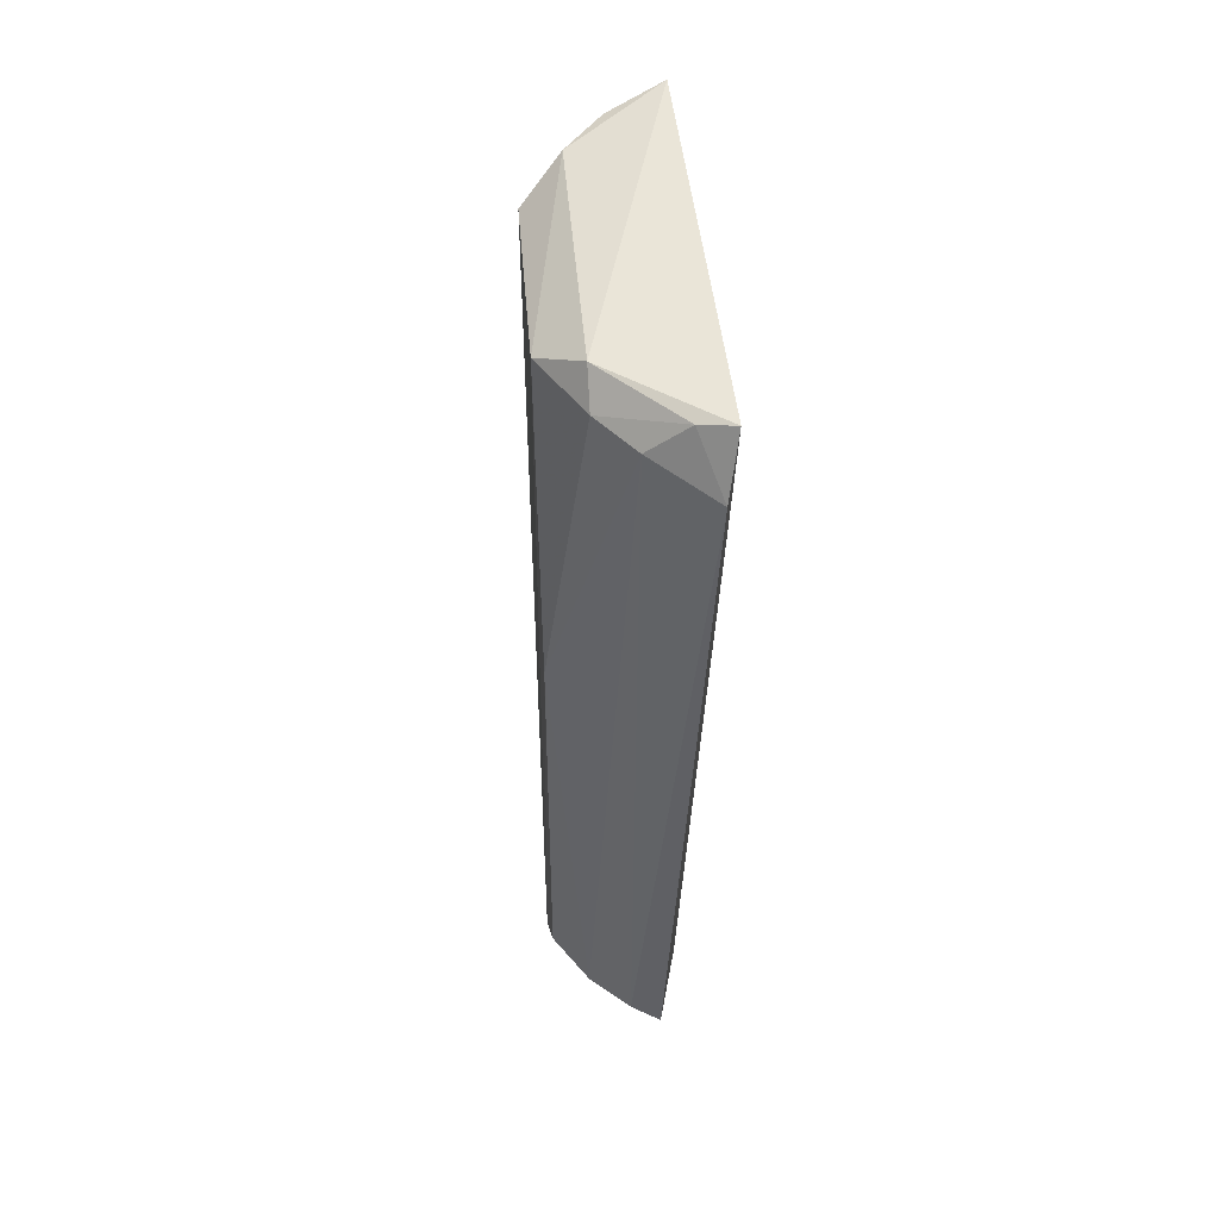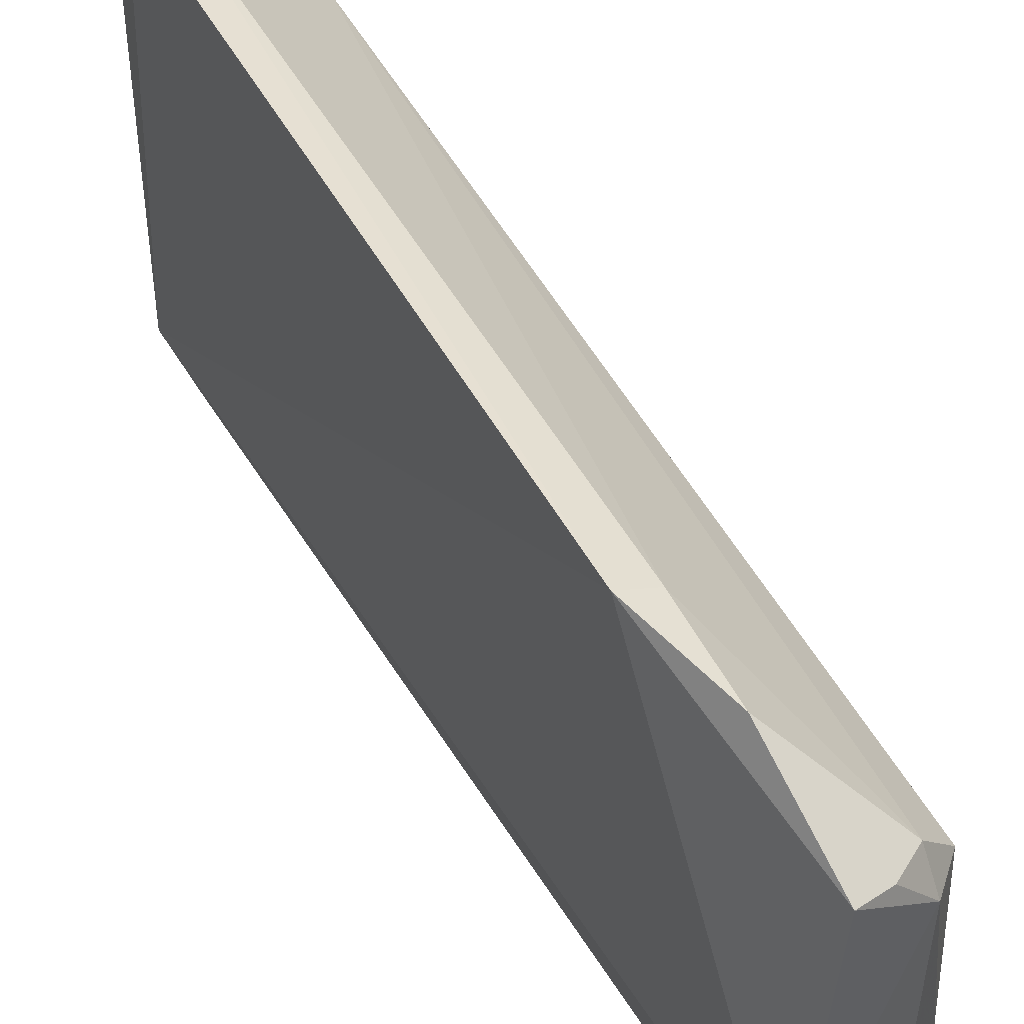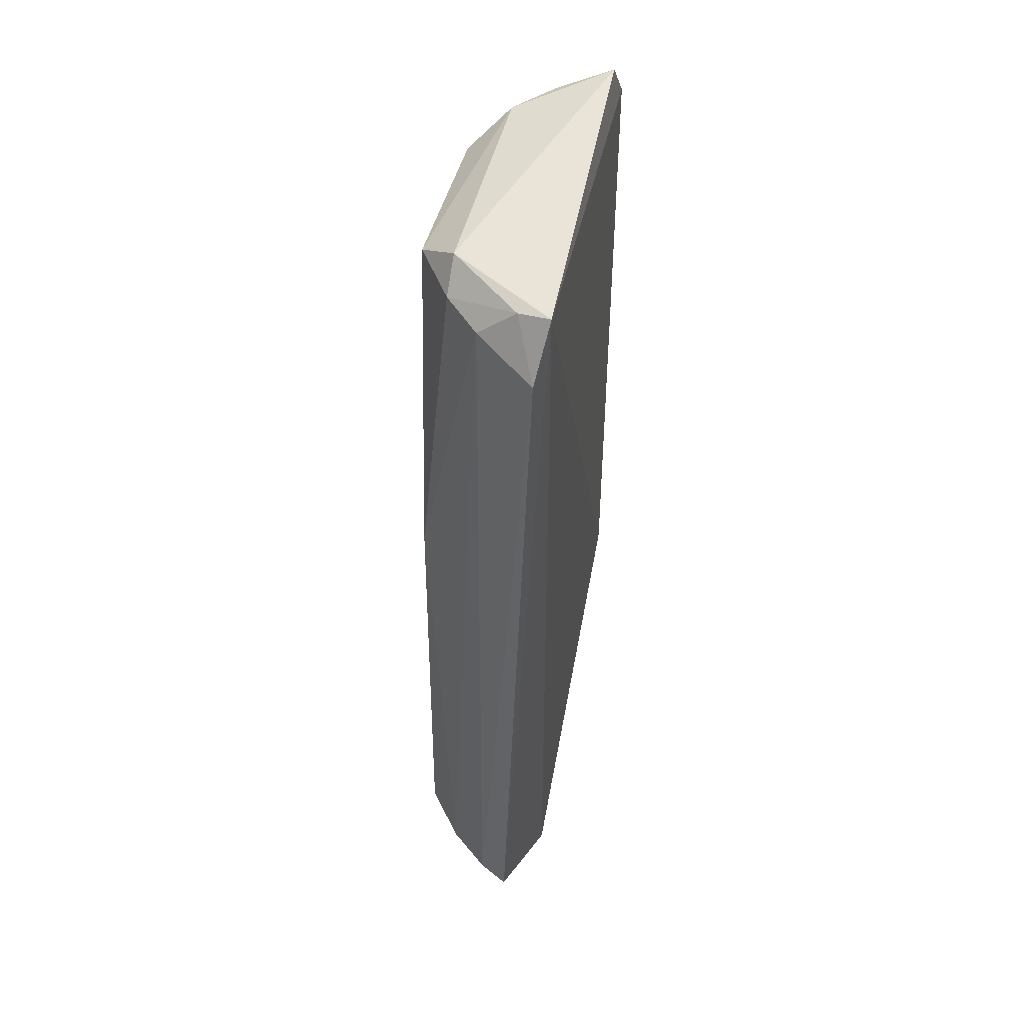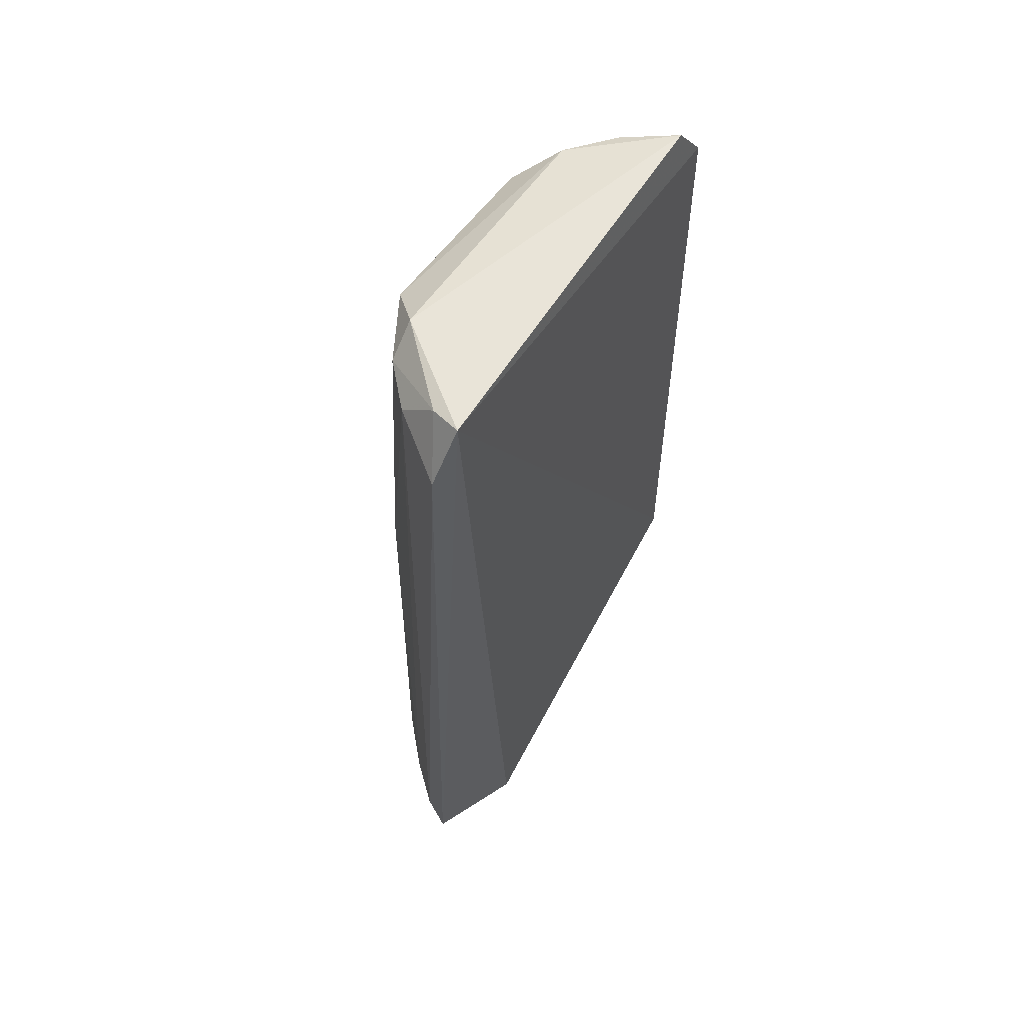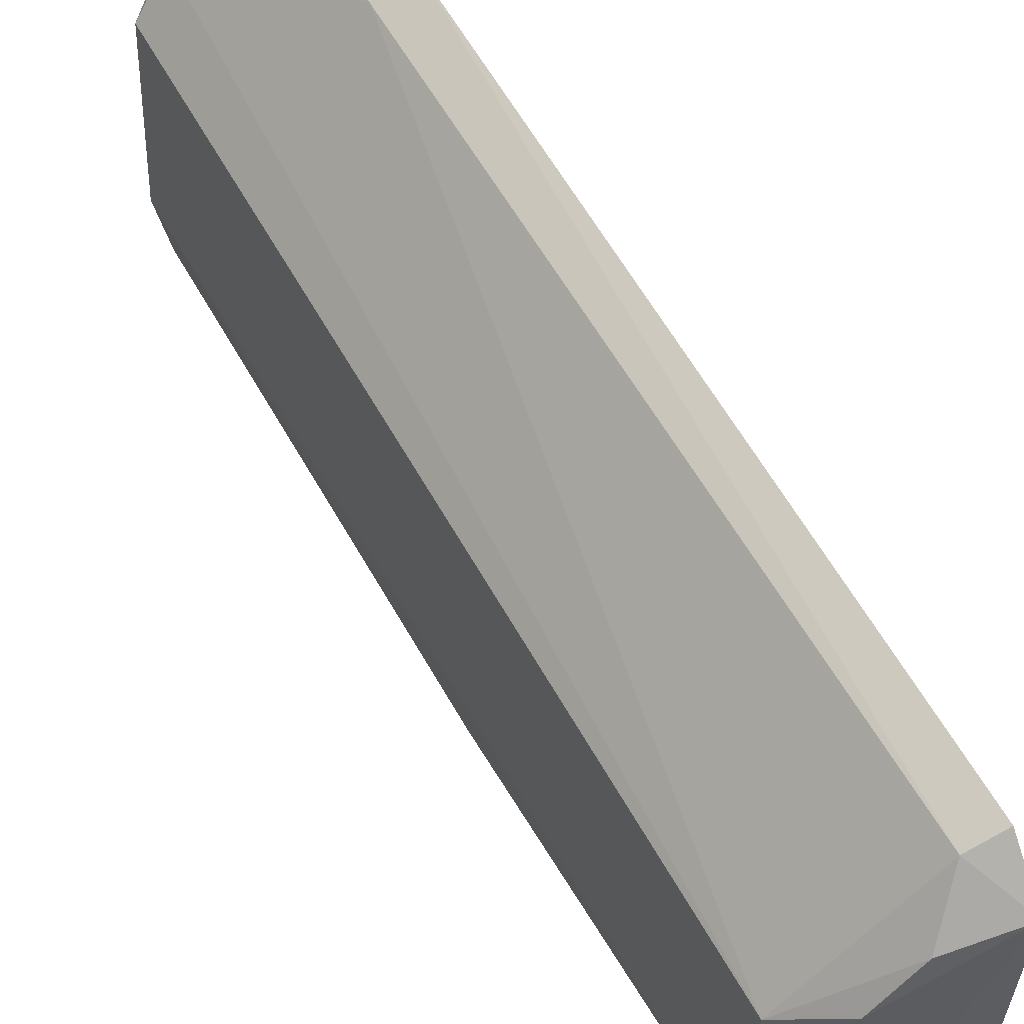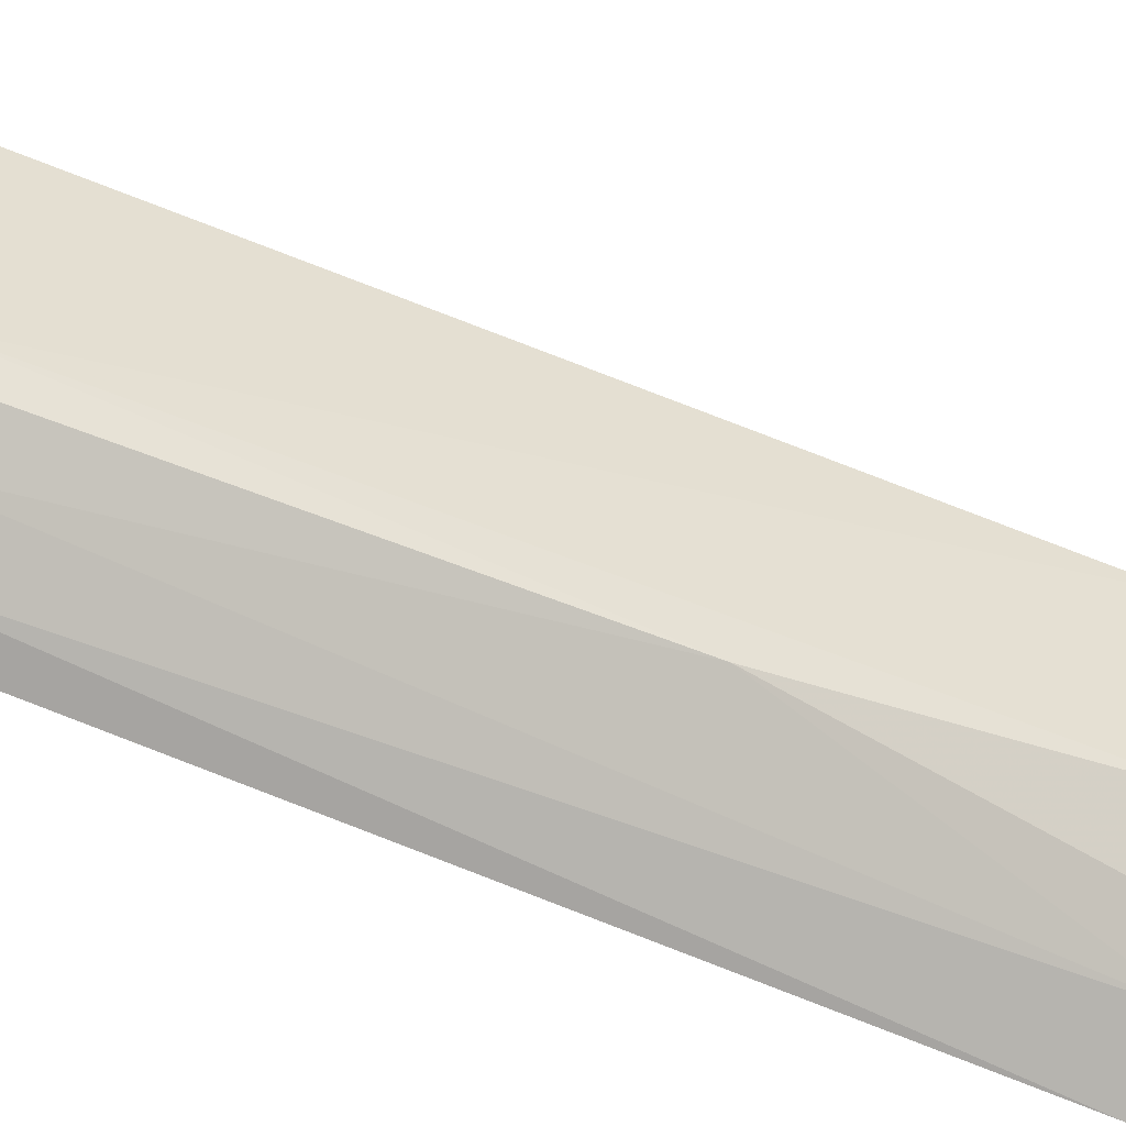
<metadata>
{"format":"obj","ext":"obj","renderer":"f3d","projection":"perspective","resolution":1024,"background":"white","views":[{"elev":50.4,"azim":-5.7,"up":"+Z"},{"elev":49.0,"azim":152.9,"up":"+Y"},{"elev":44.6,"azim":11.2,"up":"+Z"},{"elev":56.4,"azim":32.5,"up":"+Z"},{"elev":58.6,"azim":-28.6,"up":"+Y"},{"elev":-49.3,"azim":-115.4,"up":"+Y"}]}
</metadata>
<code>
v -0.1203 -0.01777 0.08076
v -0.1196 -0.05278 0.07973
v -0.1201 -0.01442 0.0183
v -0.1238 -0.02115 0.00145
v -0.1323 -0.0421 0.07677
v -0.121 -0.04411 0.0002112
v -0.1199 -0.01485 0.07707
v -0.1288 -0.04561 0.07945
v -0.1329 -0.04278 0.005018
v -0.132 -0.02585 0.07619
v -0.1296 -0.02583 0.002563
v -0.1324 -0.04558 0.04649
v -0.1234 -0.05343 0.004009
v -0.1252 -0.01956 0.07938
v -0.1285 -0.02329 0.07923
v -0.1295 -0.04595 0.002637
v -0.1321 -0.02609 0.005066
v -0.1288 -0.04818 0.07701
v -0.1325 -0.04579 0.007101
v -0.1225 -0.0159 0.07678
v -0.1238 -0.05024 0.001685
v -0.1228 -0.0157 0.01004
v -0.1293 -0.02281 0.004273
v -0.1224 -0.05184 0.07917
v -0.126 -0.05217 0.004628
v -0.1295 -0.04901 0.004834
v -0.123 -0.01576 0.01832
v -0.1267 -0.02222 0.002403
v -0.1206 -0.05508 0.07465
v -0.1264 -0.04963 0.002598
v -0.1258 -0.05141 0.07638
f 6 3 2
f 6 4 3
f 7 1 2
f 7 2 3
f 8 2 1
f 10 9 5
f 11 4 6
f 12 5 9
f 13 6 2
f 15 10 5
f 15 5 8
f 15 14 10
f 15 8 1
f 15 1 14
f 16 11 6
f 16 9 11
f 17 11 9
f 17 9 10
f 18 8 5
f 18 5 12
f 19 12 9
f 20 14 1
f 20 1 7
f 20 7 3
f 20 10 14
f 21 16 6
f 21 6 13
f 22 3 4
f 23 11 17
f 23 17 10
f 24 2 8
f 24 8 18
f 26 19 9
f 26 9 16
f 26 12 19
f 27 20 3
f 27 3 22
f 27 10 20
f 27 23 10
f 27 22 23
f 28 4 11
f 28 11 23
f 28 23 22
f 28 22 4
f 29 13 2
f 29 2 24
f 29 25 13
f 30 21 13
f 30 13 25
f 30 25 26
f 30 26 16
f 30 16 21
f 31 26 25
f 31 18 12
f 31 12 26
f 31 25 29
f 31 29 24
f 31 24 18

</code>
